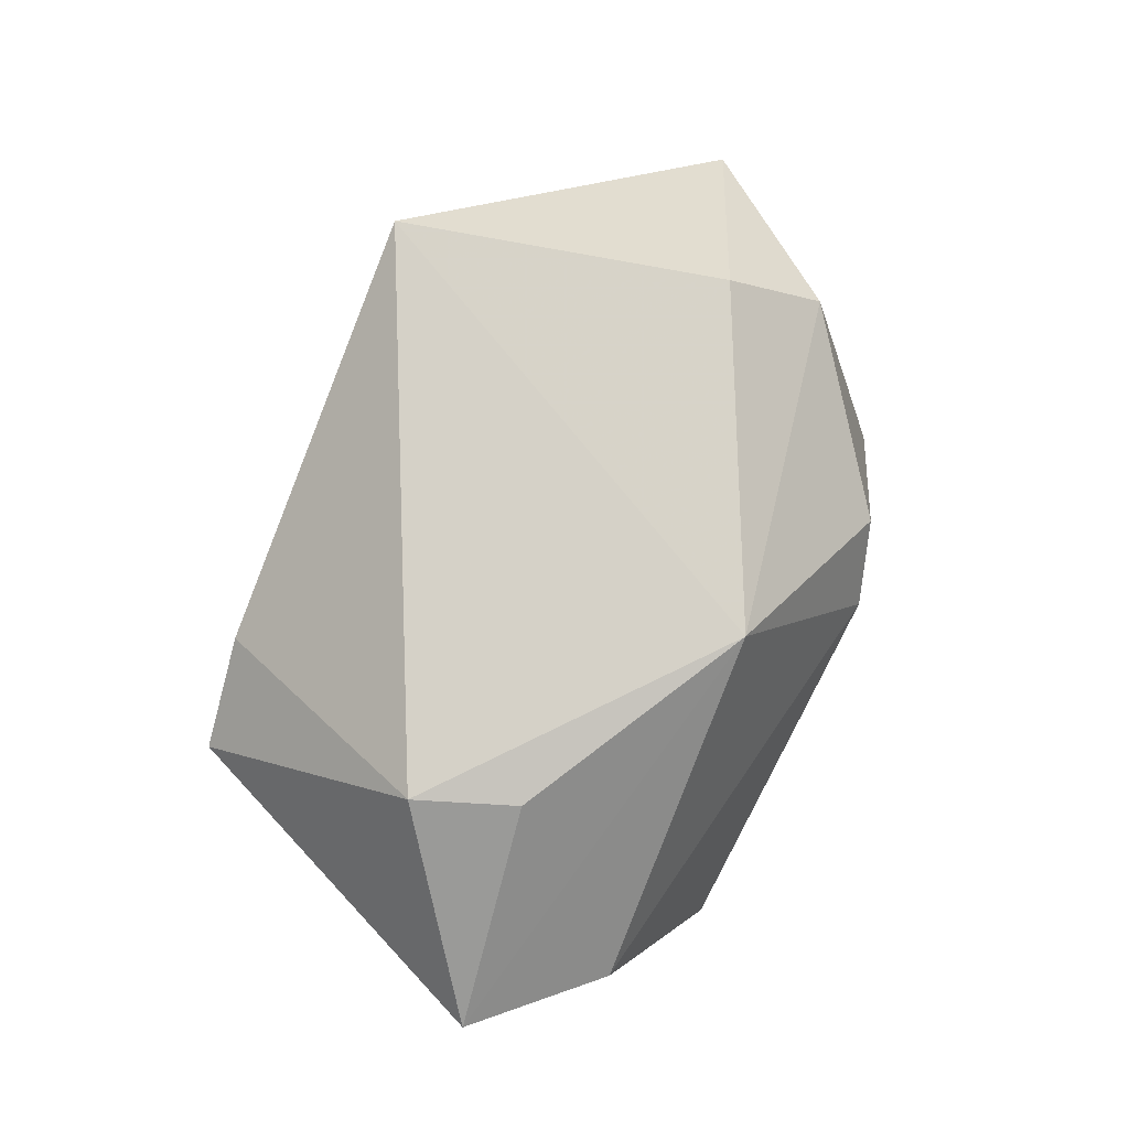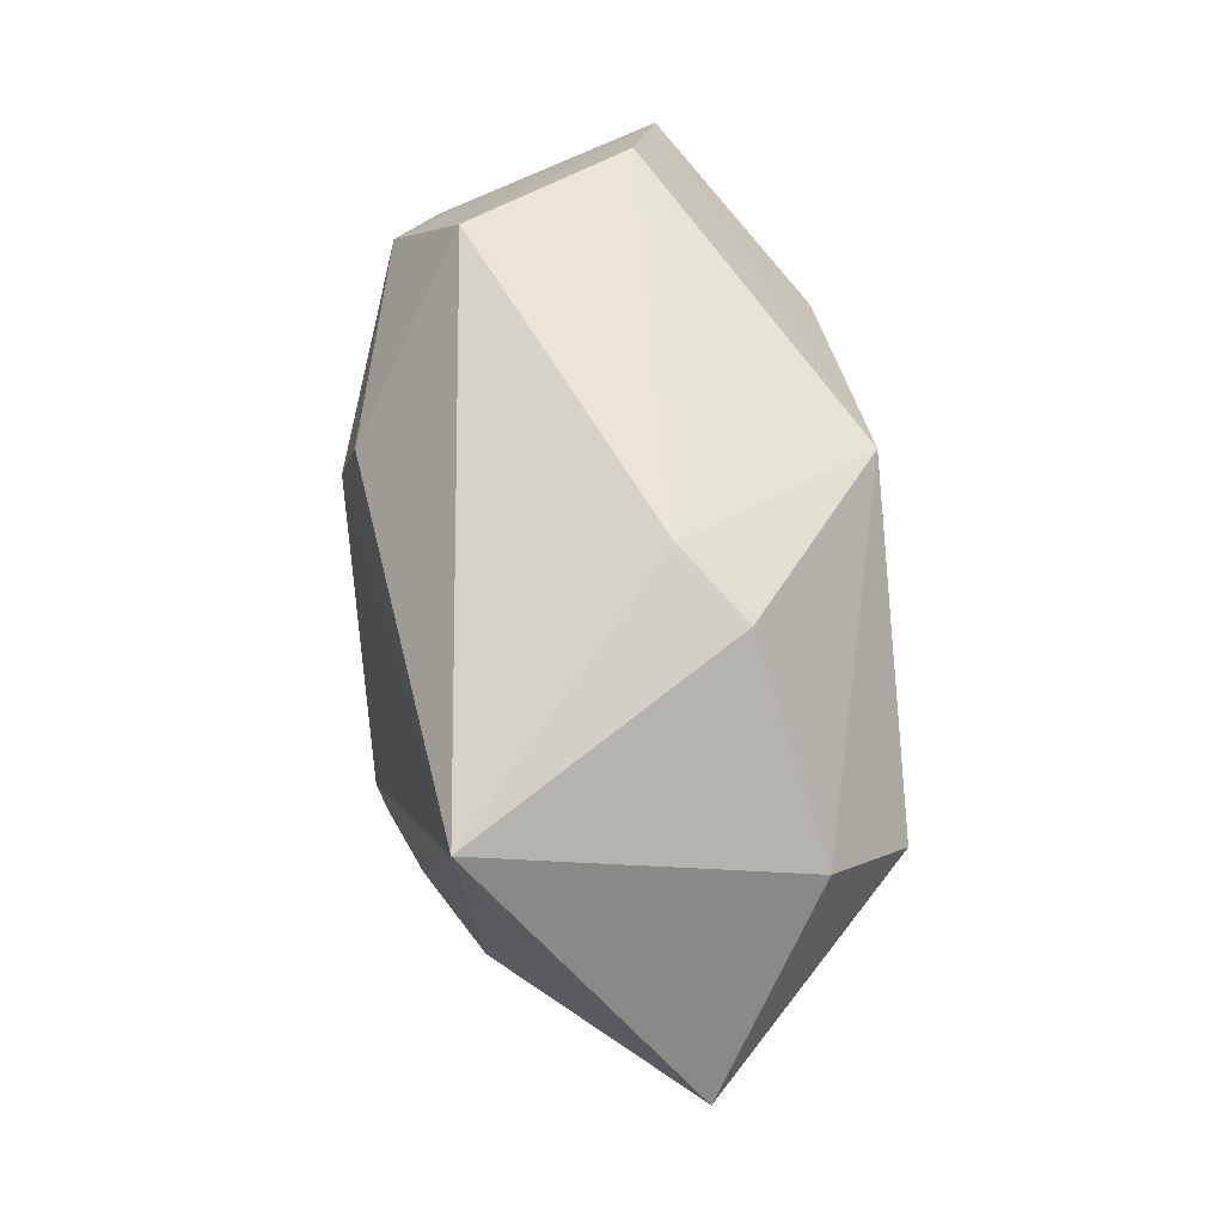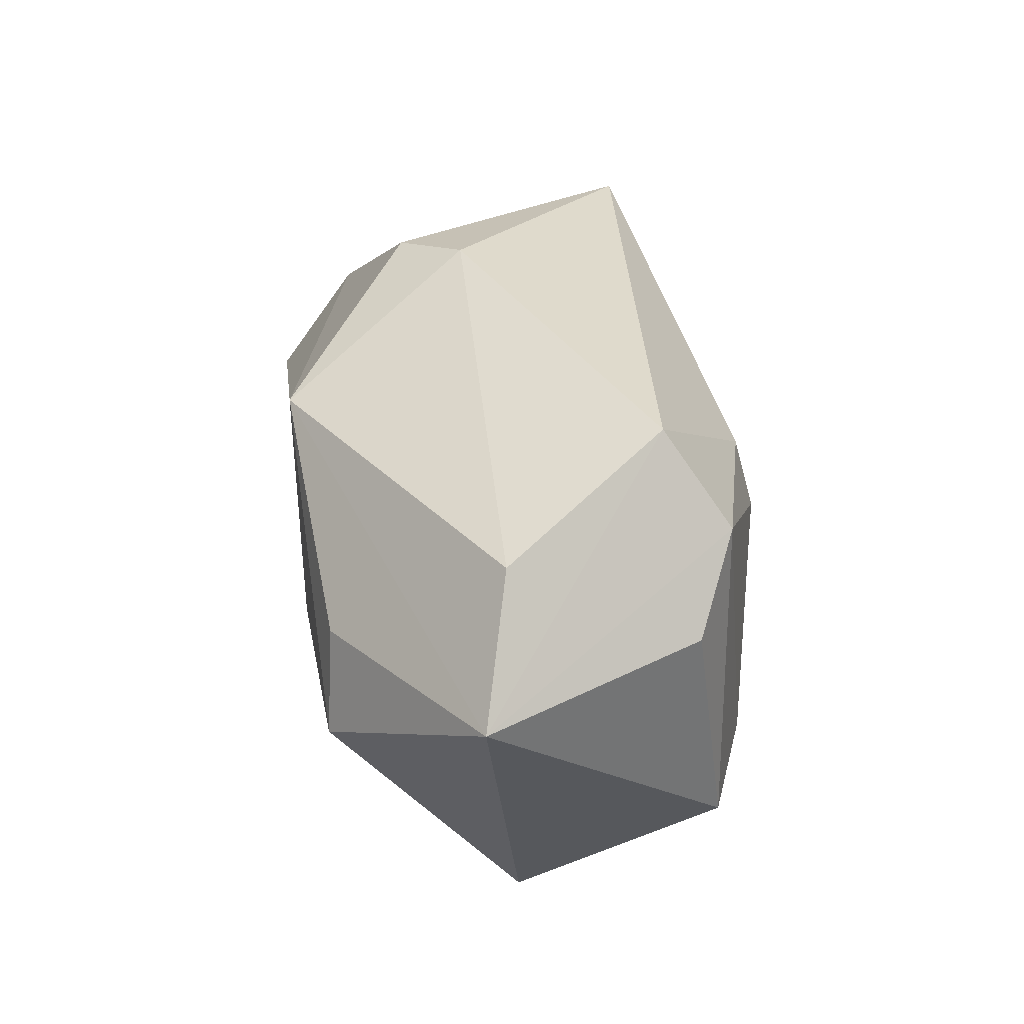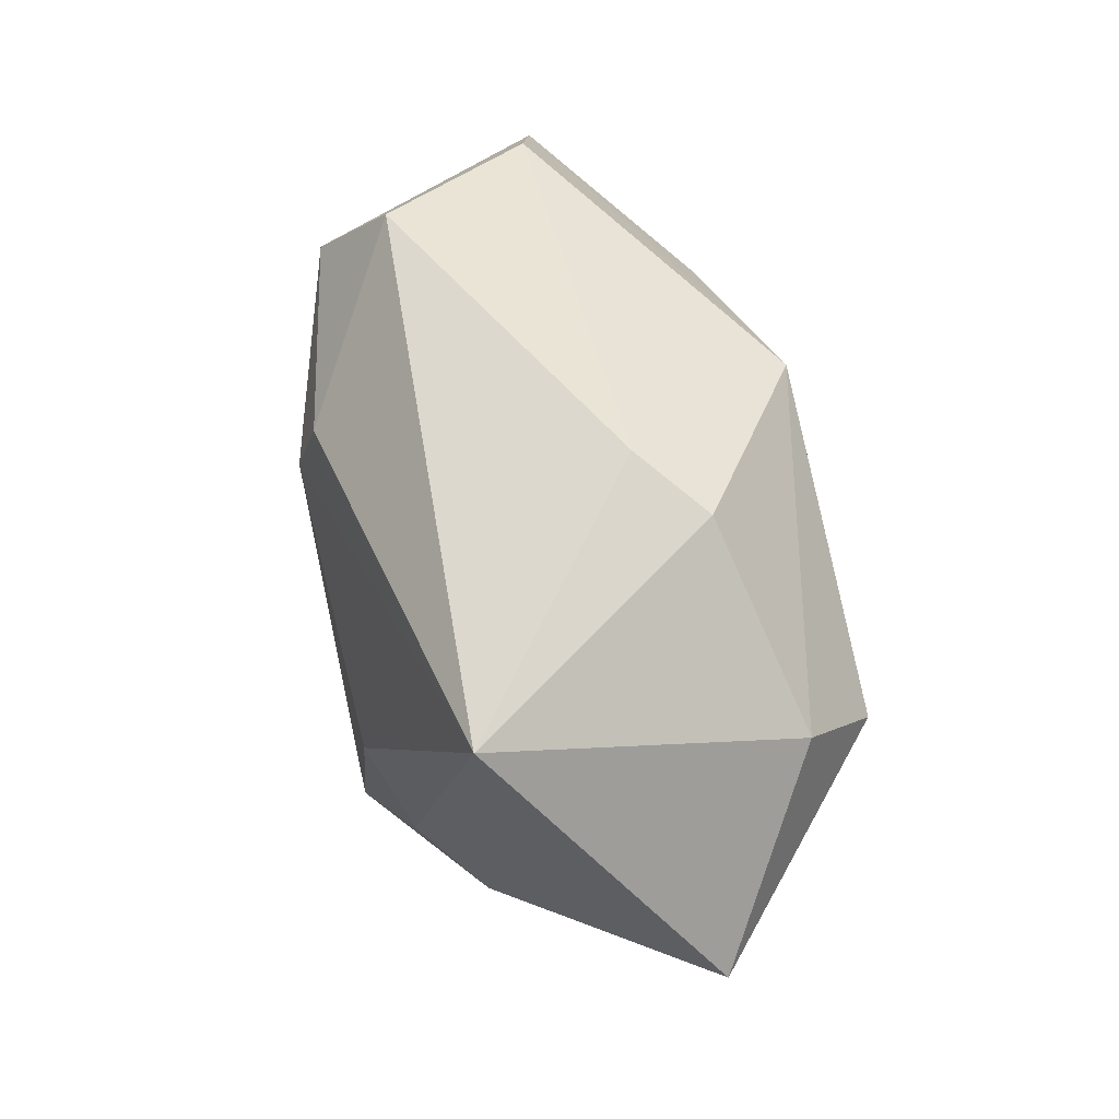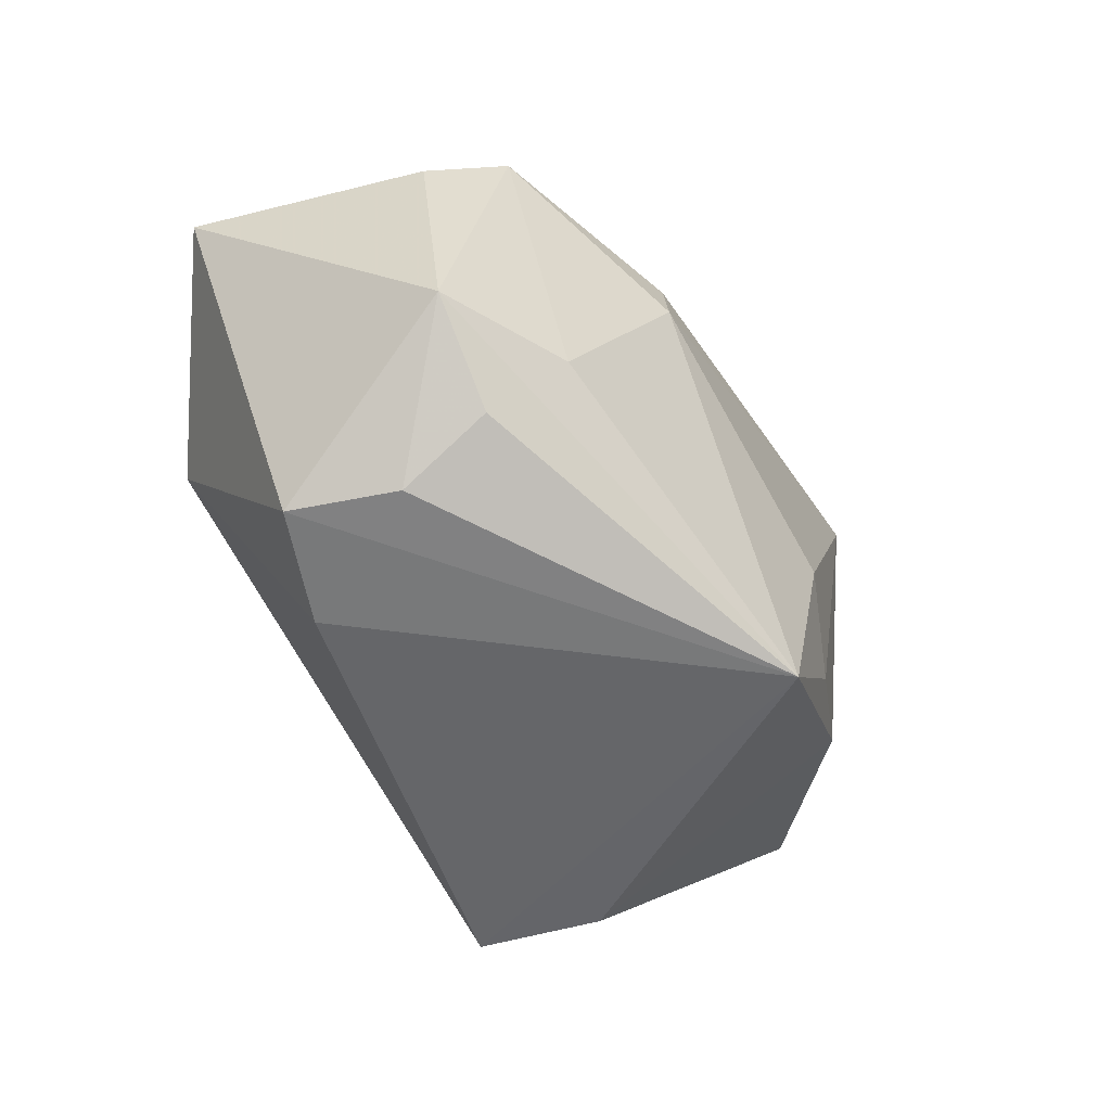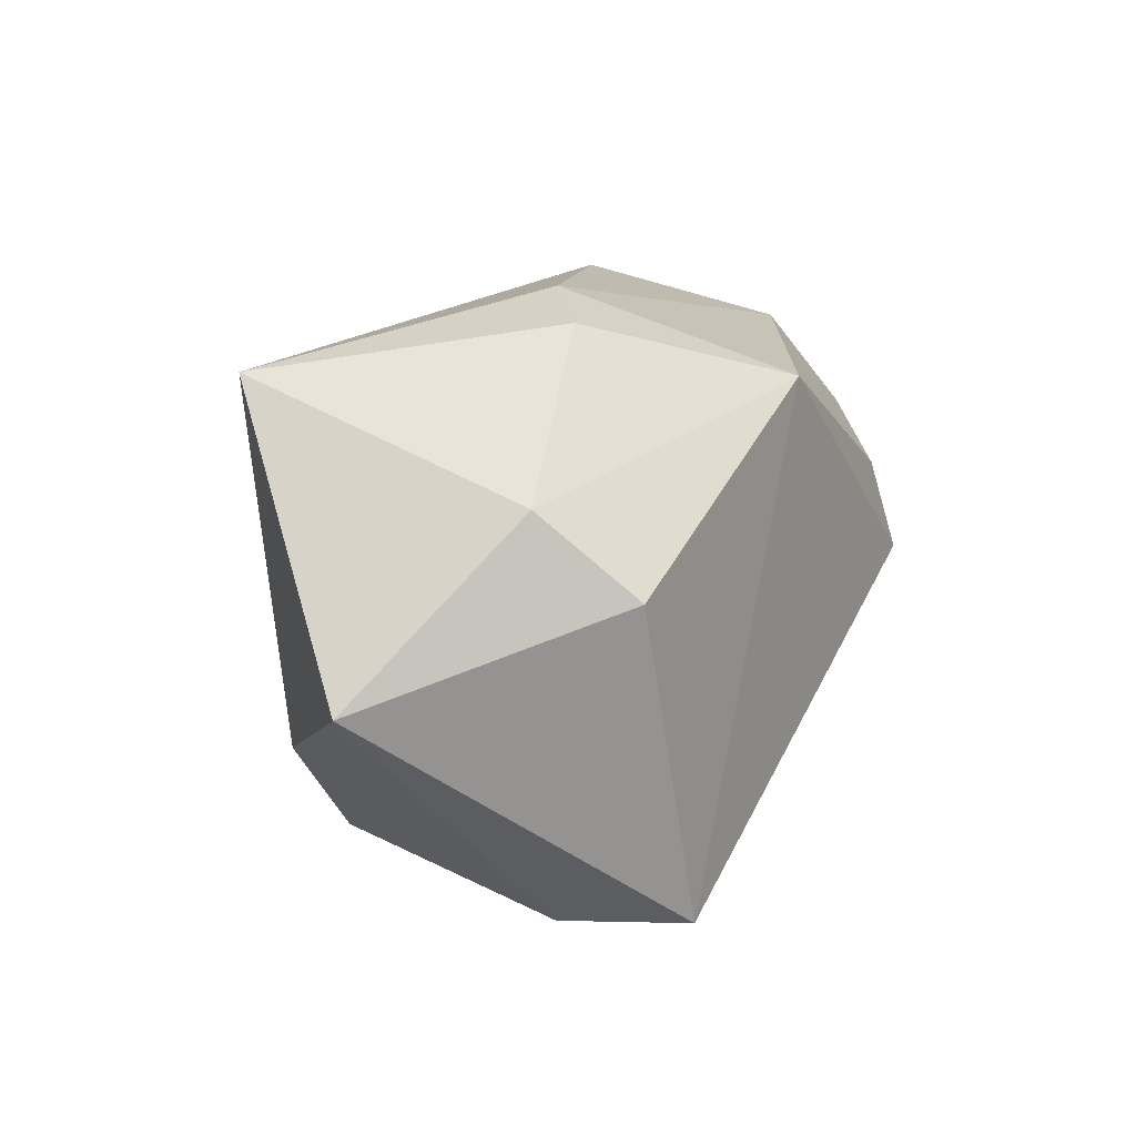
<metadata>
{"format":"obj","ext":"obj","renderer":"f3d","projection":"perspective","resolution":1024,"background":"white","views":[{"elev":78.2,"azim":117.4,"up":"+Z"},{"elev":62.2,"azim":-96.6,"up":"+Y"},{"elev":39.8,"azim":81.1,"up":"+Y"},{"elev":55.6,"azim":-105.7,"up":"+Y"},{"elev":-49.7,"azim":127.0,"up":"+Y"},{"elev":10.6,"azim":-61.1,"up":"+Y"}]}
</metadata>
<code>
v -0.03727 0.01304 0.01543
v -0.02003 -0.01813 -0.02246
v 0.02682 0.01017 0.02357
v 0.01029 0.01732 -0.02428
v 0.03533 -0.02436 0.004511
v 0.03064 -0.02466 -0.006478
v 0.02595 -0.01213 -0.02274
v -0.01923 0.0287 0.01006
v -0.01175 0.03177 0.003963
v -0.03086 -0.01524 -0.01673
v -0.02134 -0.03007 0.02483
v -0.01338 -0.009619 -0.02618
v 0.03712 0.02569 0.006133
v 0.0301 -0.01943 -0.01604
v 0.0393 0.015 -0.01381
v -0.03186 0.004064 0.02442
v 0.03156 -0.000138 0.02473
v 0.02514 0.03177 -0.012
v 0.01227 0.009576 -0.02618
v -0.03598 0.02394 -0.01845
v -0.05197 -0.005171 0.003125
v -0.02483 -0.03106 0.01104
v 0.04896 0.01452 0.009991
v -0.007028 -0.03119 -0.02618
v 0.001441 0.02238 0.02523
v 0.02399 -0.02646 0.01009
v 0.0394 -0.01088 -0.01721
v 0.03101 0.02249 -0.01855
f 19 24 12
f 24 11 22
f 22 11 21
f 7 24 19
f 7 27 24
f 25 11 17
f 25 13 9
f 24 22 10
f 10 22 21
f 20 10 21
f 19 12 20
f 28 7 19
f 27 7 28
f 17 11 26
f 26 5 17
f 26 11 24
f 24 5 26
f 23 5 27
f 17 5 23
f 13 25 23
f 6 5 24
f 27 5 6
f 21 11 16
f 11 25 16
f 2 12 24
f 24 10 2
f 2 20 12
f 10 20 2
f 19 20 4
f 4 28 19
f 18 20 9
f 9 13 18
f 18 4 20
f 28 4 18
f 13 23 18
f 18 23 28
f 27 28 15
f 15 23 27
f 28 23 15
f 3 25 17
f 17 23 3
f 3 23 25
f 24 27 14
f 14 6 24
f 27 6 14
f 8 25 9
f 9 20 8
f 1 16 25
f 25 8 1
f 21 16 1
f 1 20 21
f 1 8 20

</code>
